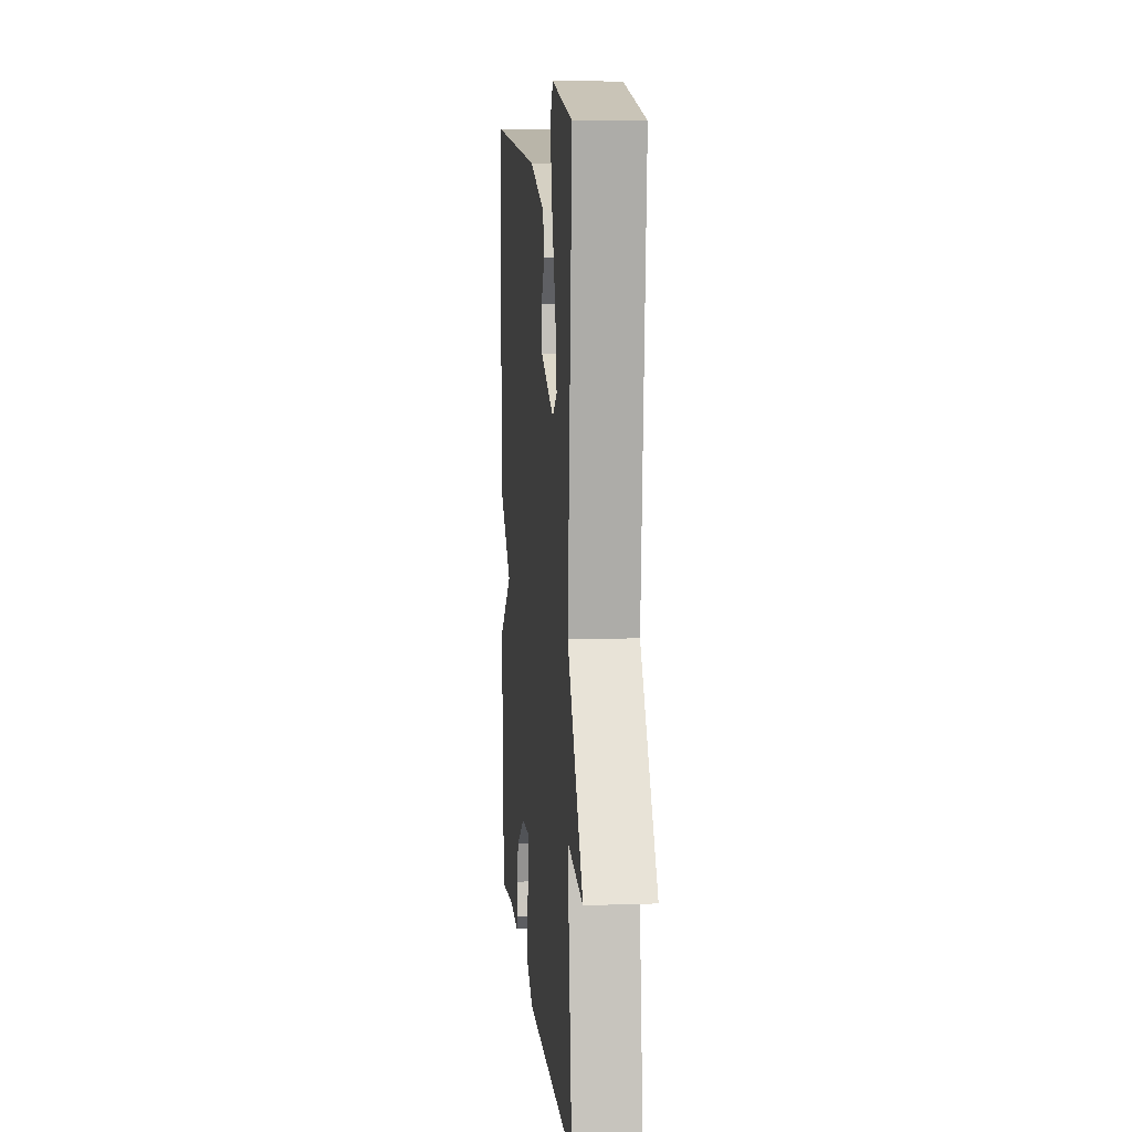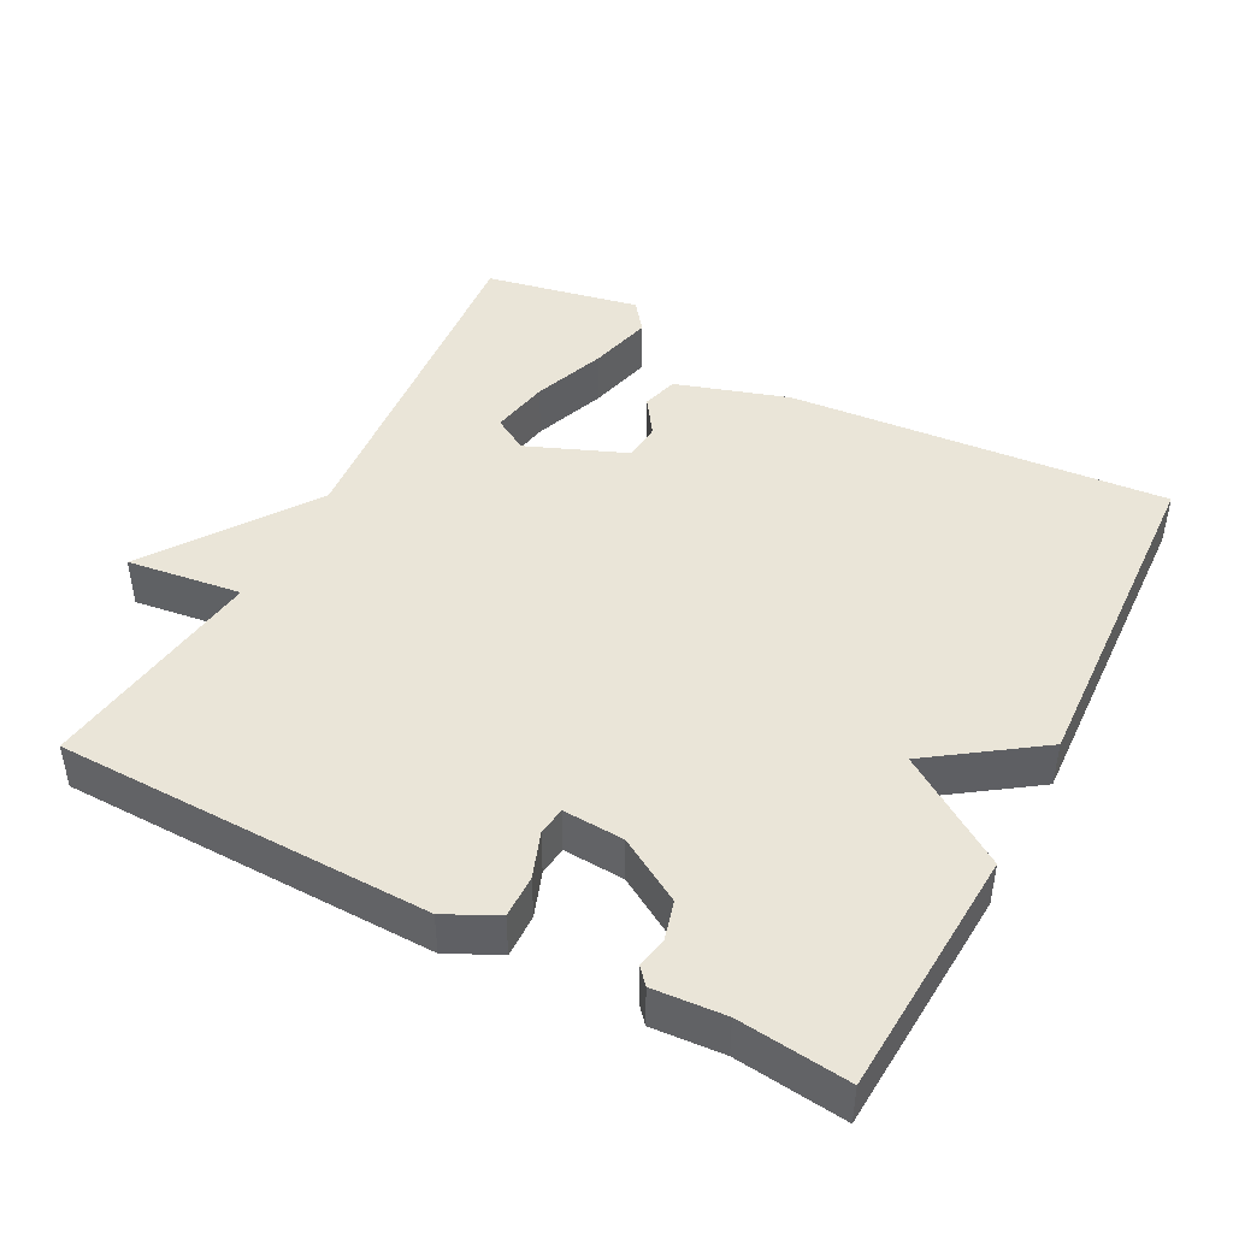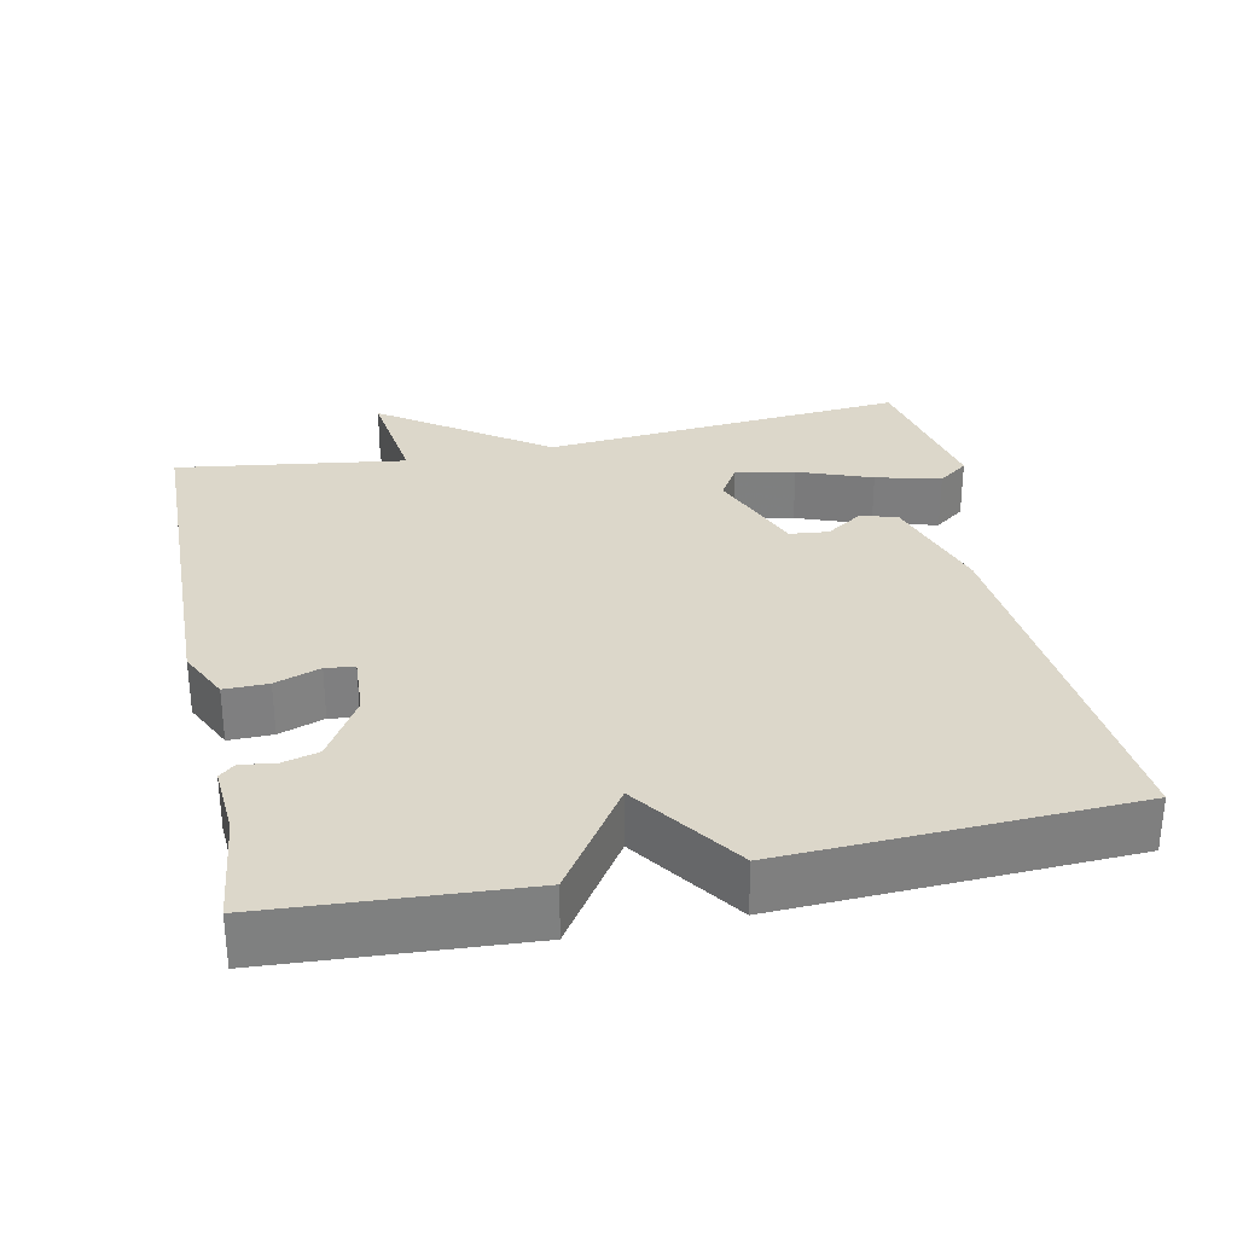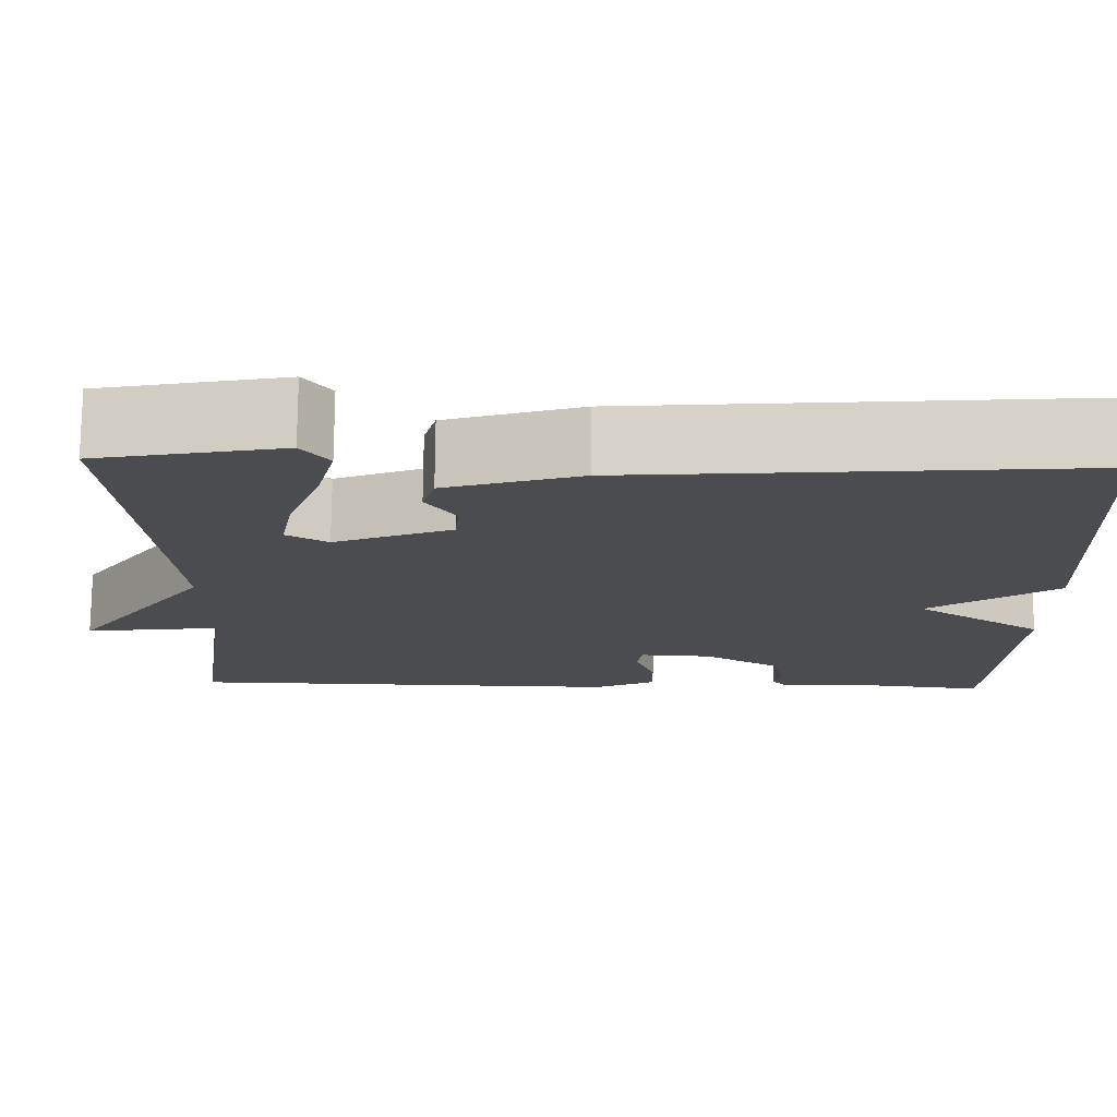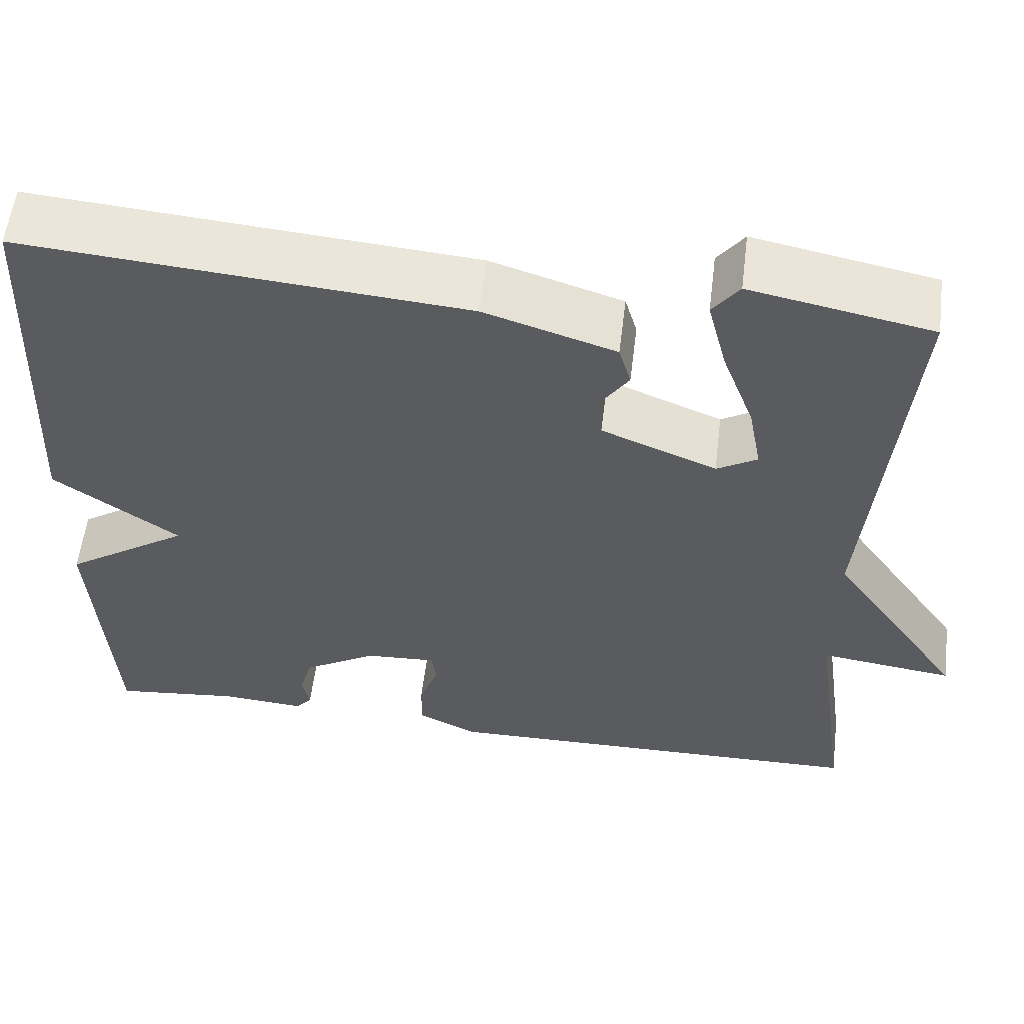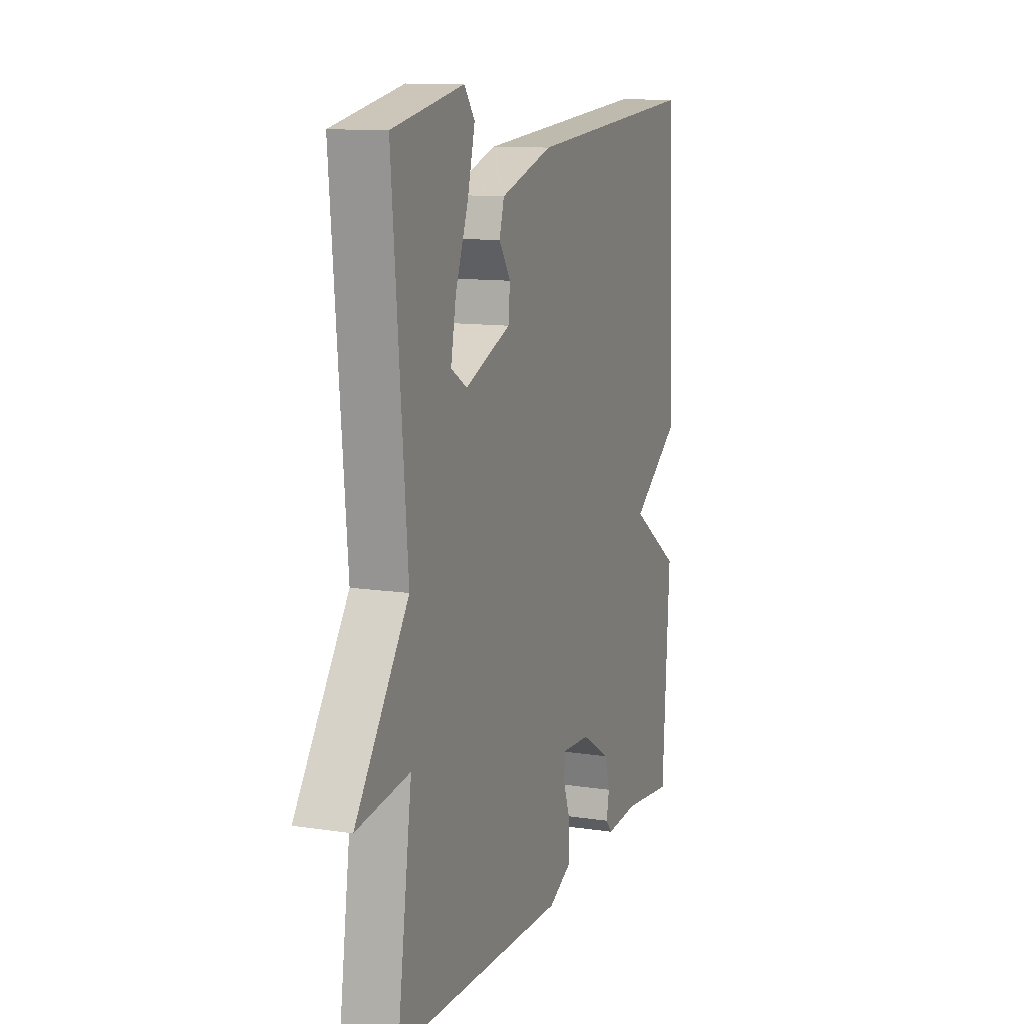
<metadata>
{"format":"obj","ext":"obj","renderer":"f3d","projection":"perspective","resolution":1024,"background":"white","views":[{"elev":8.8,"azim":84.9,"up":"+Z"},{"elev":45.0,"azim":-152.4,"up":"+Y"},{"elev":30.5,"azim":-101.7,"up":"+Y"},{"elev":75.1,"azim":-179.5,"up":"+Z"},{"elev":57.1,"azim":7.0,"up":"+Z"},{"elev":11.5,"azim":110.3,"up":"+Z"}]}
</metadata>
<code>
v -0.5 0.07 -0.5
v -0.521 0.07 -0.163
v -0.375 0.07 -0.065
v -0.521 0.07 0.037
v -0.5 0.07 0.5
v 0.014 0.07 0.459
v 0.167 0.07 0.411
v 0.181 0.07 0.362
v 0.147 0.07 0.312
v 0.152 0.07 0.26
v 0.286 0.07 0.206
v 0.333 0.07 0.234
v 0.318 0.07 0.314
v 0.281 0.07 0.413
v 0.259 0.07 0.5
v 0.29 0.07 0.541
v 0.5 0.07 0.5
v 0.457 0.07 0.008
v 0.612 0.07 -0.212
v 0.457 0.07 -0.192
v 0.5 0.07 -0.5
v -0.007 0.07 -0.51
v -0.077 0.07 -0.476
v -0.076 0.07 -0.417
v -0.054 0.07 -0.356
v -0.059 0.07 -0.317
v -0.142 0.07 -0.322
v -0.229 0.07 -0.374
v -0.243 0.07 -0.426
v -0.235 0.07 -0.468
v -0.254 0.07 -0.49
v -0.351 0.07 -0.483
v -0.5 0 -0.5
v -0.521 0 -0.163
v -0.375 0 -0.065
v -0.521 0 0.037
v -0.5 0 0.5
v 0.014 0 0.459
v 0.167 0 0.411
v 0.181 0 0.362
v 0.147 0 0.312
v 0.152 0 0.26
v 0.286 0 0.206
v 0.333 0 0.234
v 0.318 0 0.314
v 0.281 0 0.413
v 0.259 0 0.5
v 0.29 0 0.541
v 0.5 0 0.5
v 0.457 0 0.008
v 0.612 0 -0.212
v 0.457 0 -0.192
v 0.5 0 -0.5
v -0.007 0 -0.51
v -0.077 0 -0.476
v -0.076 0 -0.417
v -0.054 0 -0.356
v -0.059 0 -0.317
v -0.142 0 -0.322
v -0.229 0 -0.374
v -0.243 0 -0.426
v -0.235 0 -0.468
v -0.254 0 -0.49
v -0.351 0 -0.483
f 29 30 31 32
f 1 2 3
f 32 1 3
f 29 32 3
f 28 29 3
f 27 28 3
f 26 27 3
f 23 24 25
f 22 23 25
f 21 22 25
f 20 21 25
f 20 25 26
f 18 19 20
f 18 20 26 3
f 16 17 18
f 15 16 18
f 14 15 18
f 13 14 18
f 12 13 18
f 11 12 18
f 3 4 5
f 18 3 5
f 11 18 5
f 10 11 5
f 7 8 9
f 6 7 9
f 5 6 9
f 5 9 10
f 64 63 62 61
f 35 34 33
f 35 33 64
f 35 64 61
f 35 61 60
f 35 60 59
f 35 59 58
f 57 56 55
f 57 55 54
f 57 54 53
f 57 53 52
f 58 57 52
f 52 51 50
f 35 58 52 50
f 50 49 48
f 50 48 47
f 50 47 46
f 50 46 45
f 50 45 44
f 50 44 43
f 37 36 35
f 37 35 50
f 37 50 43
f 37 43 42
f 41 40 39
f 41 39 38
f 41 38 37
f 42 41 37
f 1 33 34 2
f 2 34 35 3
f 3 35 36 4
f 4 36 37 5
f 5 37 38 6
f 6 38 39 7
f 7 39 40 8
f 8 40 41 9
f 9 41 42 10
f 10 42 43 11
f 11 43 44 12
f 12 44 45 13
f 13 45 46 14
f 14 46 47 15
f 15 47 48 16
f 16 48 49 17
f 17 49 50 18
f 18 50 51 19
f 19 51 52 20
f 20 52 53 21
f 21 53 54 22
f 22 54 55 23
f 23 55 56 24
f 24 56 57 25
f 25 57 58 26
f 26 58 59 27
f 27 59 60 28
f 28 60 61 29
f 29 61 62 30
f 30 62 63 31
f 31 63 64 32
f 32 64 33 1

</code>
